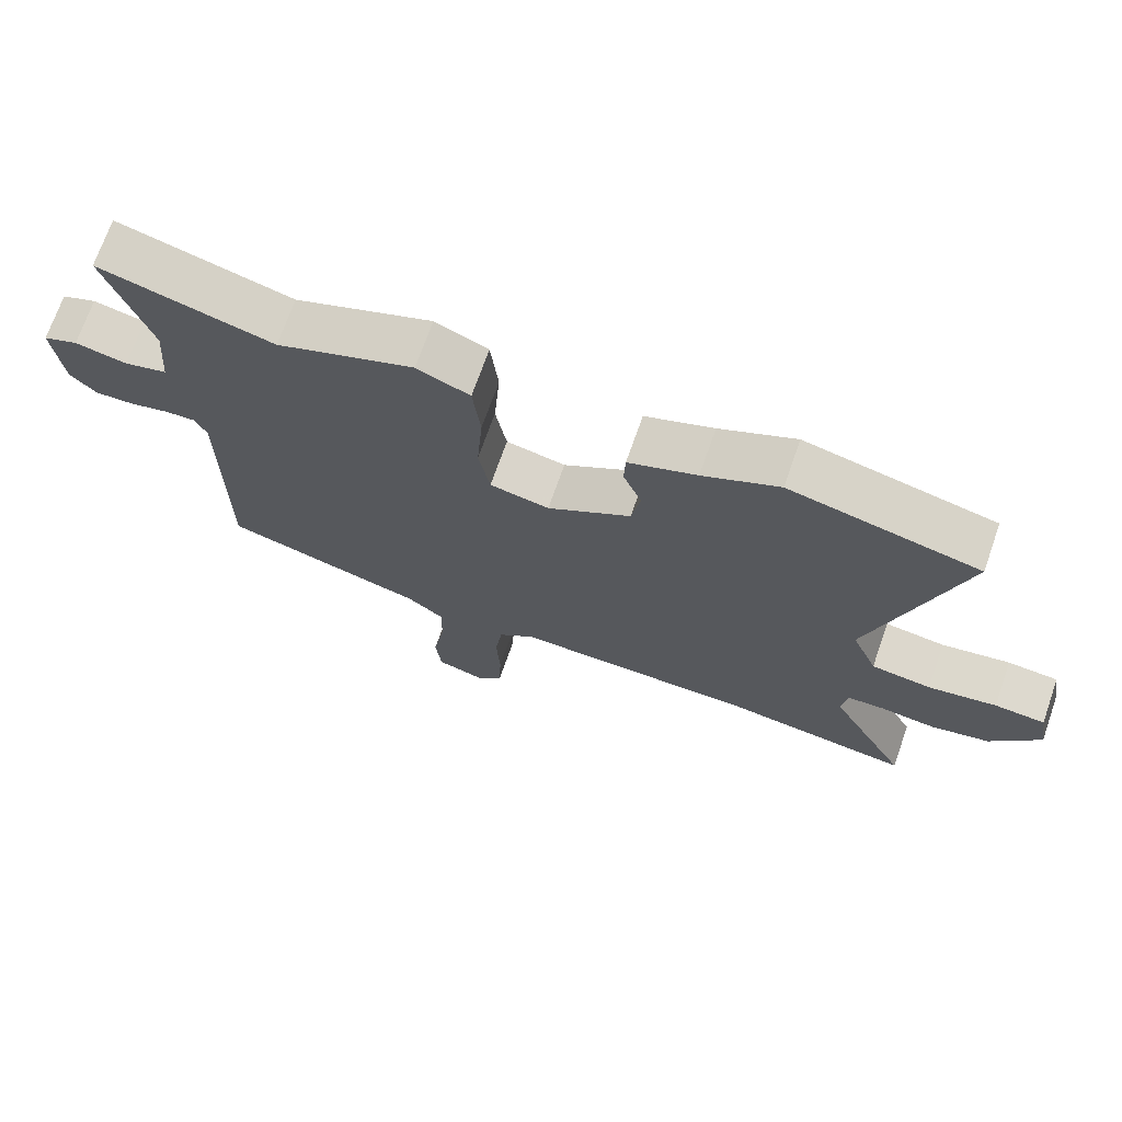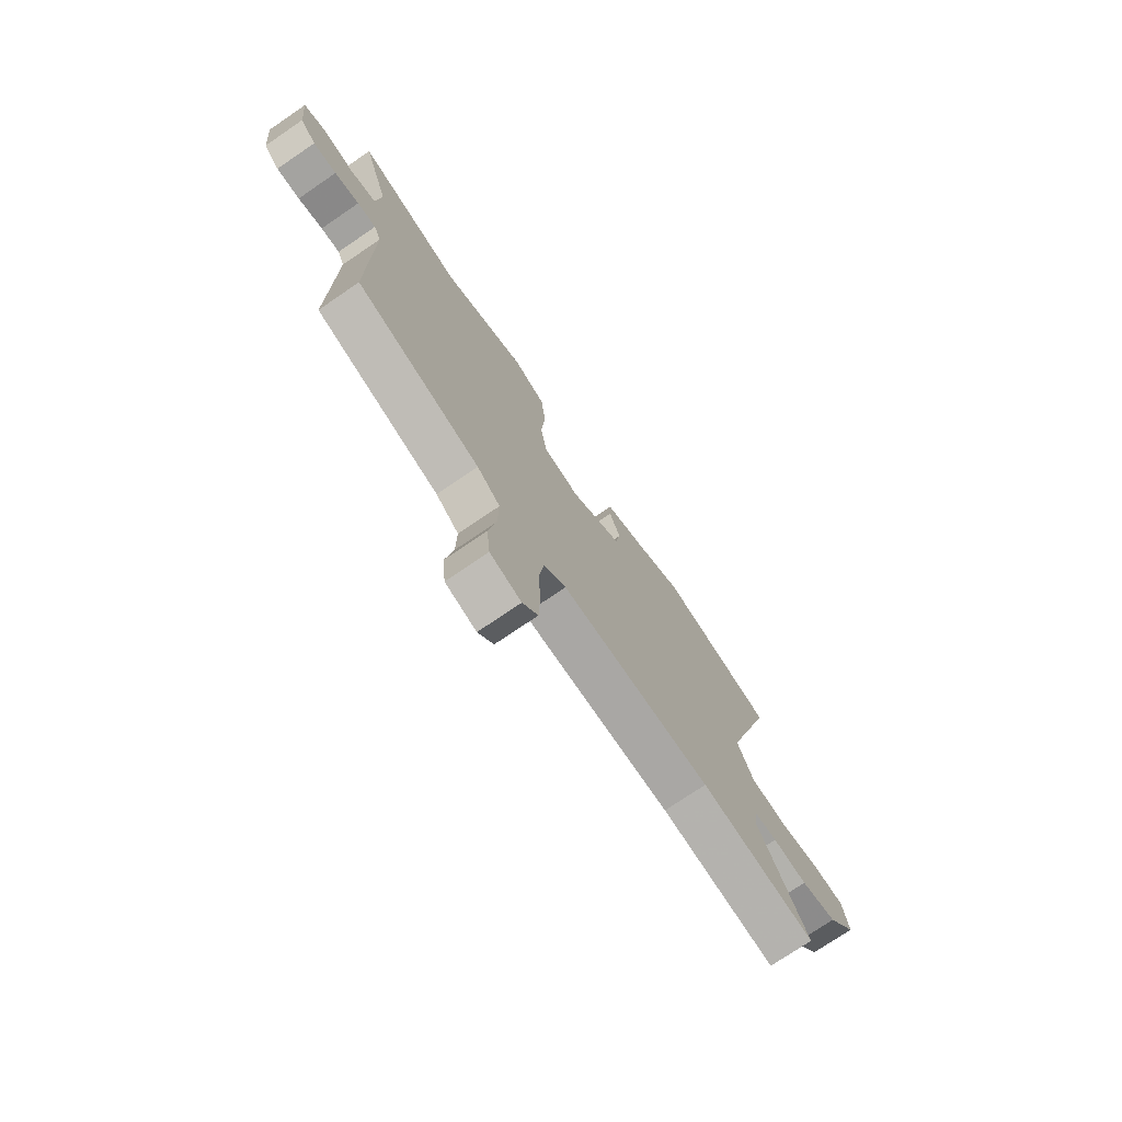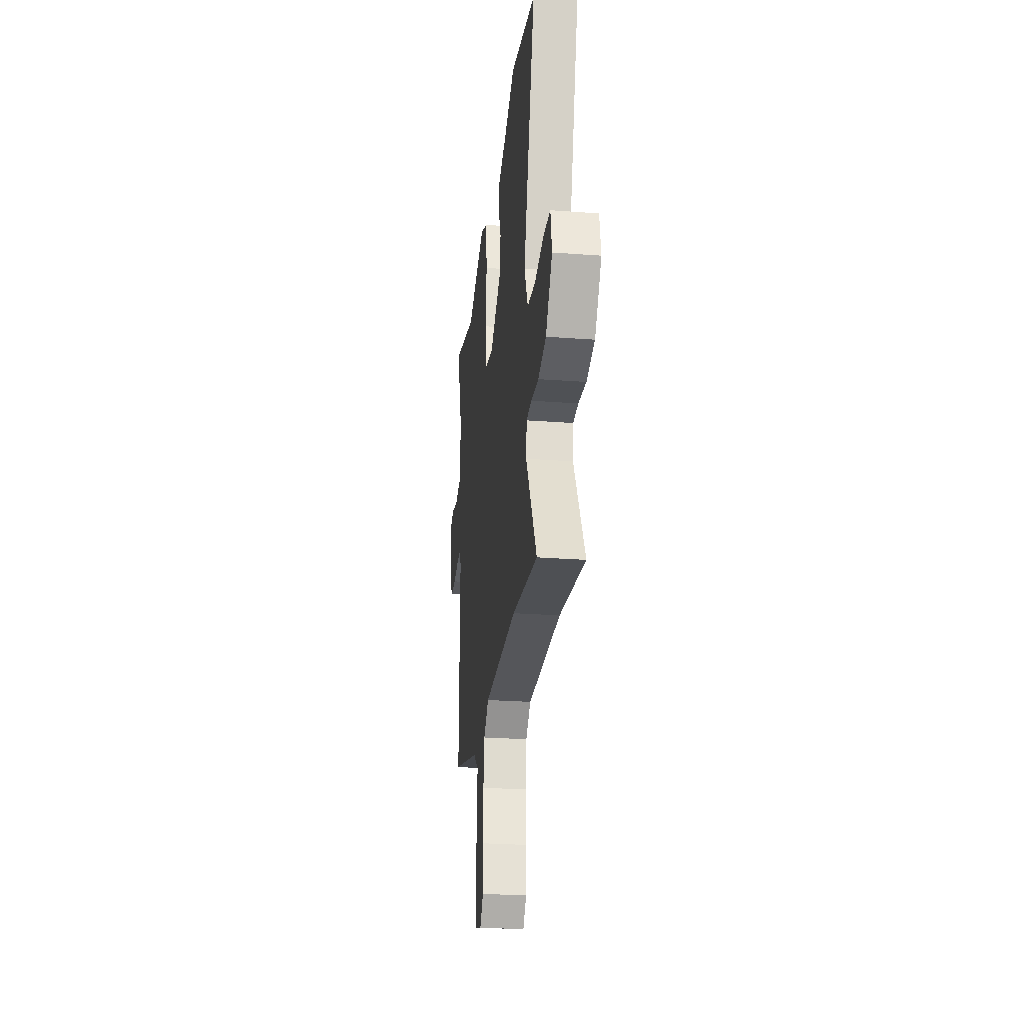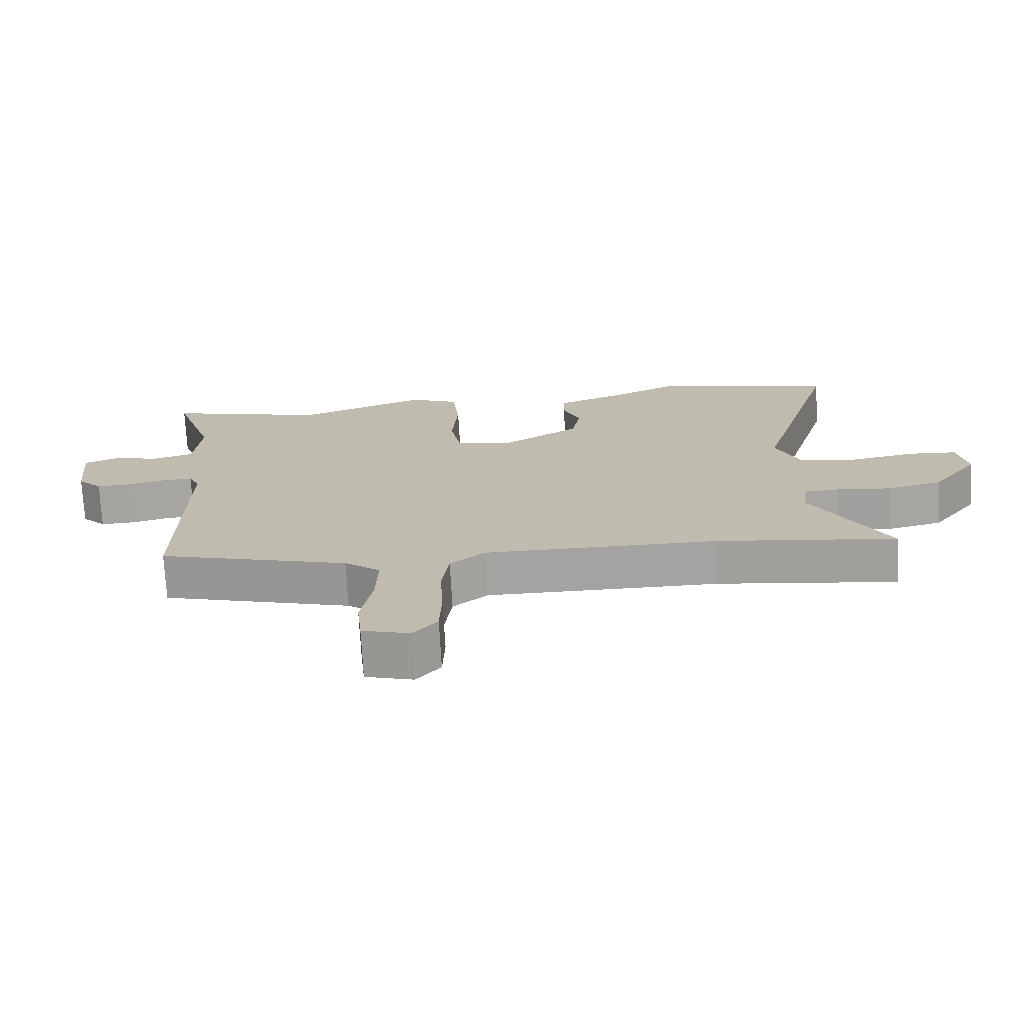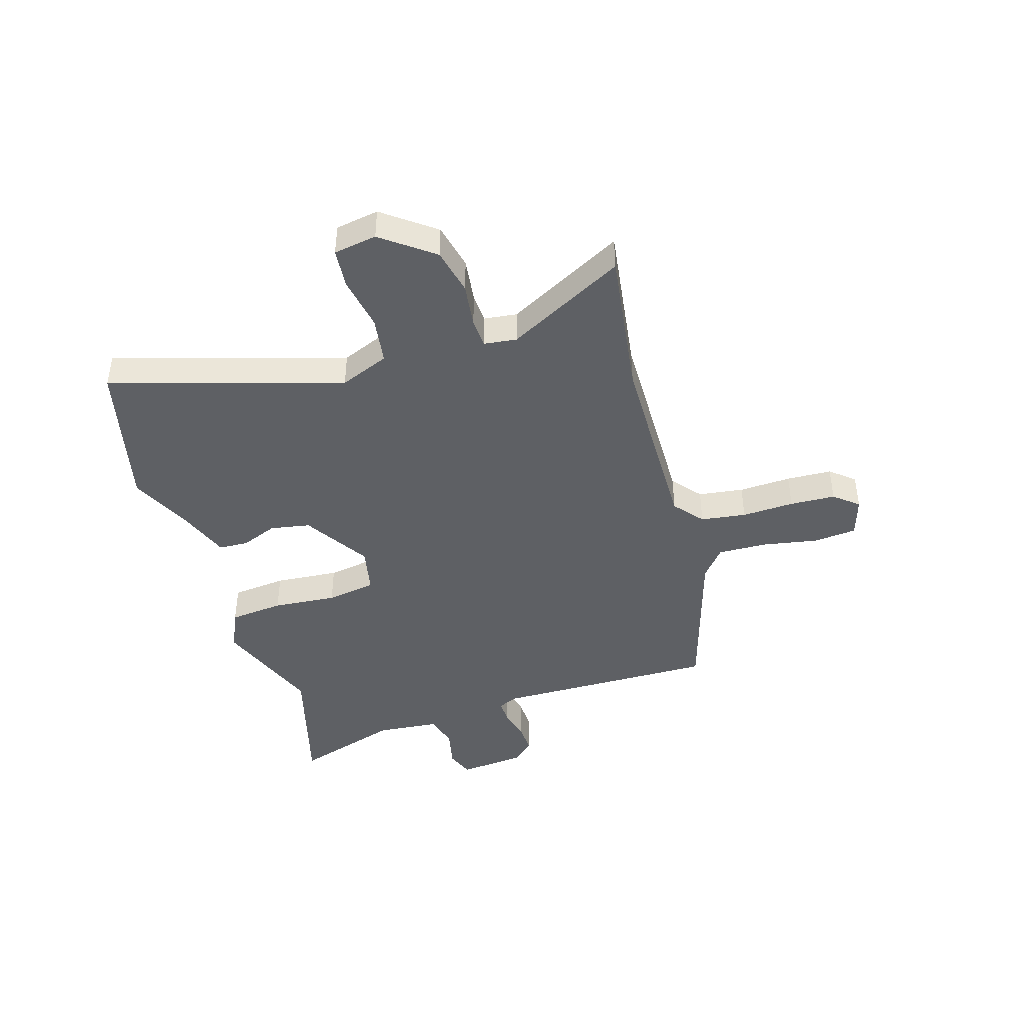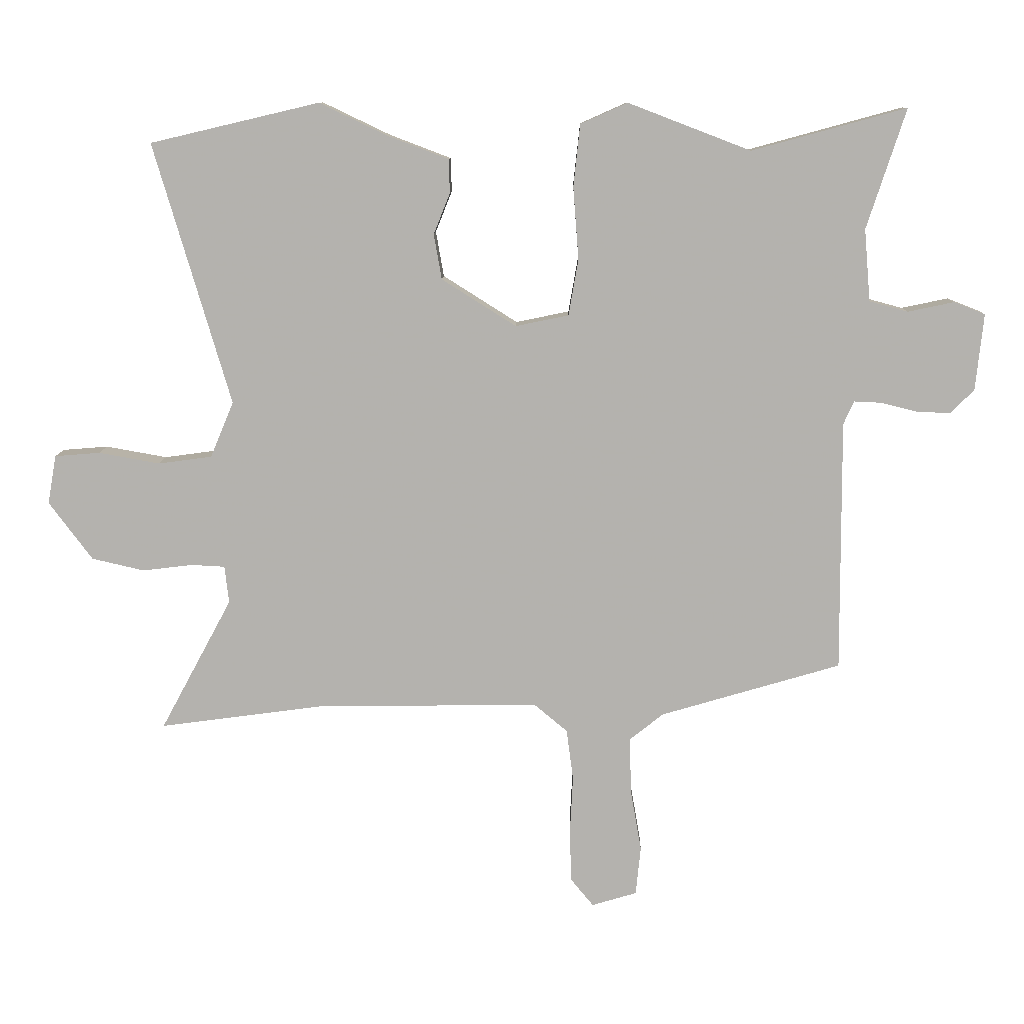
<metadata>
{"format":"obj","ext":"obj","renderer":"f3d","projection":"perspective","resolution":1024,"background":"white","views":[{"elev":70.9,"azim":19.3,"up":"+Z"},{"elev":-74.4,"azim":-55.7,"up":"+Z"},{"elev":-26.5,"azim":83.3,"up":"+Z"},{"elev":-73.2,"azim":3.2,"up":"+Z"},{"elev":-43.1,"azim":106.5,"up":"+Y"},{"elev":10.1,"azim":-178.8,"up":"+Z"}]}
</metadata>
<code>
v -0.579 0.07 0.521
v -0.326 0.07 0.452
v -0.125 0.07 0.529
v -0.048 0.07 0.495
v -0.037 0.07 0.394
v -0.046 0.07 0.275
v -0.03 0.07 0.183
v 0.057 0.07 0.165
v 0.179 0.07 0.242
v 0.192 0.07 0.316
v 0.165 0.07 0.383
v 0.167 0.07 0.438
v 0.267 0.07 0.476
v 0.378 0.07 0.529
v 0.655 0.07 0.464
v 0.529 0.07 0.036
v 0.567 0.07 -0.055
v 0.655 0.07 -0.067
v 0.755 0.07 -0.049
v 0.829 0.07 -0.055
v 0.843 0.07 -0.135
v 0.772 0.07 -0.23
v 0.686 0.07 -0.25
v 0.604 0.07 -0.24
v 0.549 0.07 -0.243
v 0.542 0.07 -0.304
v 0.659 0.07 -0.521
v 0.383 0.07 -0.484
v 0.024 0.07 -0.481
v -0.03 0.07 -0.526
v -0.041 0.07 -0.61
v -0.036 0.07 -0.707
v -0.039 0.07 -0.791
v -0.076 0.07 -0.836
v -0.15 0.07 -0.814
v -0.158 0.07 -0.734
v -0.14 0.07 -0.631
v -0.138 0.07 -0.54
v -0.193 0.07 -0.496
v -0.489 0.07 -0.409
v -0.487 0.07 0.003
v -0.504 0.07 0.041
v -0.549 0.07 0.039
v -0.608 0.07 0.024
v -0.664 0.07 0.022
v -0.702 0.07 0.061
v -0.715 0.07 0.186
v -0.664 0.07 0.206
v -0.588 0.07 0.19
v -0.525 0.07 0.207
v -0.515 0.07 0.325
v -0.579 0 0.521
v -0.326 0 0.452
v -0.125 0 0.529
v -0.048 0 0.495
v -0.037 0 0.394
v -0.046 0 0.275
v -0.03 0 0.183
v 0.057 0 0.165
v 0.179 0 0.242
v 0.192 0 0.316
v 0.165 0 0.383
v 0.167 0 0.438
v 0.267 0 0.476
v 0.378 0 0.529
v 0.655 0 0.464
v 0.529 0 0.036
v 0.567 0 -0.055
v 0.655 0 -0.067
v 0.755 0 -0.049
v 0.829 0 -0.055
v 0.843 0 -0.135
v 0.772 0 -0.23
v 0.686 0 -0.25
v 0.604 0 -0.24
v 0.549 0 -0.243
v 0.542 0 -0.304
v 0.659 0 -0.521
v 0.383 0 -0.484
v 0.024 0 -0.481
v -0.03 0 -0.526
v -0.041 0 -0.61
v -0.036 0 -0.707
v -0.039 0 -0.791
v -0.076 0 -0.836
v -0.15 0 -0.814
v -0.158 0 -0.734
v -0.14 0 -0.631
v -0.138 0 -0.54
v -0.193 0 -0.496
v -0.489 0 -0.409
v -0.487 0 0.003
v -0.504 0 0.041
v -0.549 0 0.039
v -0.608 0 0.024
v -0.664 0 0.022
v -0.702 0 0.061
v -0.715 0 0.186
v -0.664 0 0.206
v -0.588 0 0.19
v -0.525 0 0.207
v -0.515 0 0.325
f 46 47 48 49
f 46 49 50
f 43 44 45 46
f 42 43 46 50
f 41 42 50 51
f 39 40 41
f 38 39 41 51
f 34 35 36 37
f 34 37 38
f 31 32 33 34
f 30 31 34 38
f 29 30 38 51
f 26 27 28
f 25 26 28 29
f 21 22 23 24
f 21 24 25
f 18 19 20 21
f 17 18 21 25
f 16 17 25 29
f 13 14 15 16
f 10 11 12 13
f 9 10 13 16
f 8 9 16 29
f 3 4 5 6
f 2 3 6 7
f 1 2 7
f 51 1 7
f 29 51 7
f 7 8 29
f 100 99 98 97
f 101 100 97
f 97 96 95 94
f 101 97 94 93
f 102 101 93 92
f 92 91 90
f 102 92 90 89
f 88 87 86 85
f 89 88 85
f 85 84 83 82
f 89 85 82 81
f 102 89 81 80
f 79 78 77
f 80 79 77 76
f 75 74 73 72
f 76 75 72
f 72 71 70 69
f 76 72 69 68
f 80 76 68 67
f 67 66 65 64
f 64 63 62 61
f 67 64 61 60
f 80 67 60 59
f 57 56 55 54
f 58 57 54 53
f 58 53 52
f 58 52 102
f 58 102 80
f 80 59 58
f 1 52 53 2
f 2 53 54 3
f 3 54 55 4
f 4 55 56 5
f 5 56 57 6
f 6 57 58 7
f 7 58 59 8
f 8 59 60 9
f 9 60 61 10
f 10 61 62 11
f 11 62 63 12
f 12 63 64 13
f 13 64 65 14
f 14 65 66 15
f 15 66 67 16
f 16 67 68 17
f 17 68 69 18
f 18 69 70 19
f 19 70 71 20
f 20 71 72 21
f 21 72 73 22
f 22 73 74 23
f 23 74 75 24
f 24 75 76 25
f 25 76 77 26
f 26 77 78 27
f 27 78 79 28
f 28 79 80 29
f 29 80 81 30
f 30 81 82 31
f 31 82 83 32
f 32 83 84 33
f 33 84 85 34
f 34 85 86 35
f 35 86 87 36
f 36 87 88 37
f 37 88 89 38
f 38 89 90 39
f 39 90 91 40
f 40 91 92 41
f 41 92 93 42
f 42 93 94 43
f 43 94 95 44
f 44 95 96 45
f 45 96 97 46
f 46 97 98 47
f 47 98 99 48
f 48 99 100 49
f 49 100 101 50
f 50 101 102 51
f 51 102 52 1

</code>
